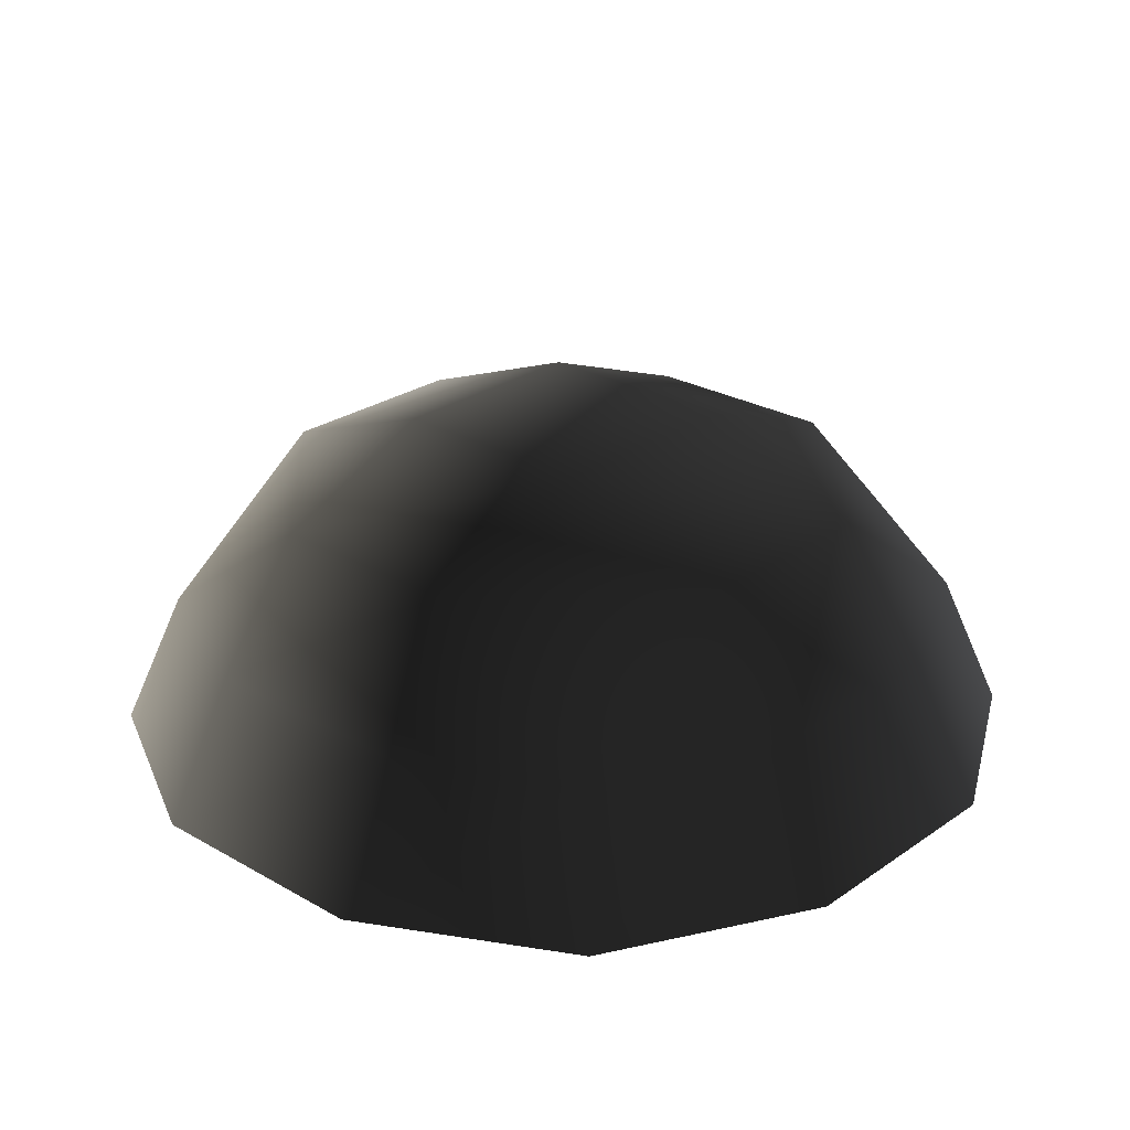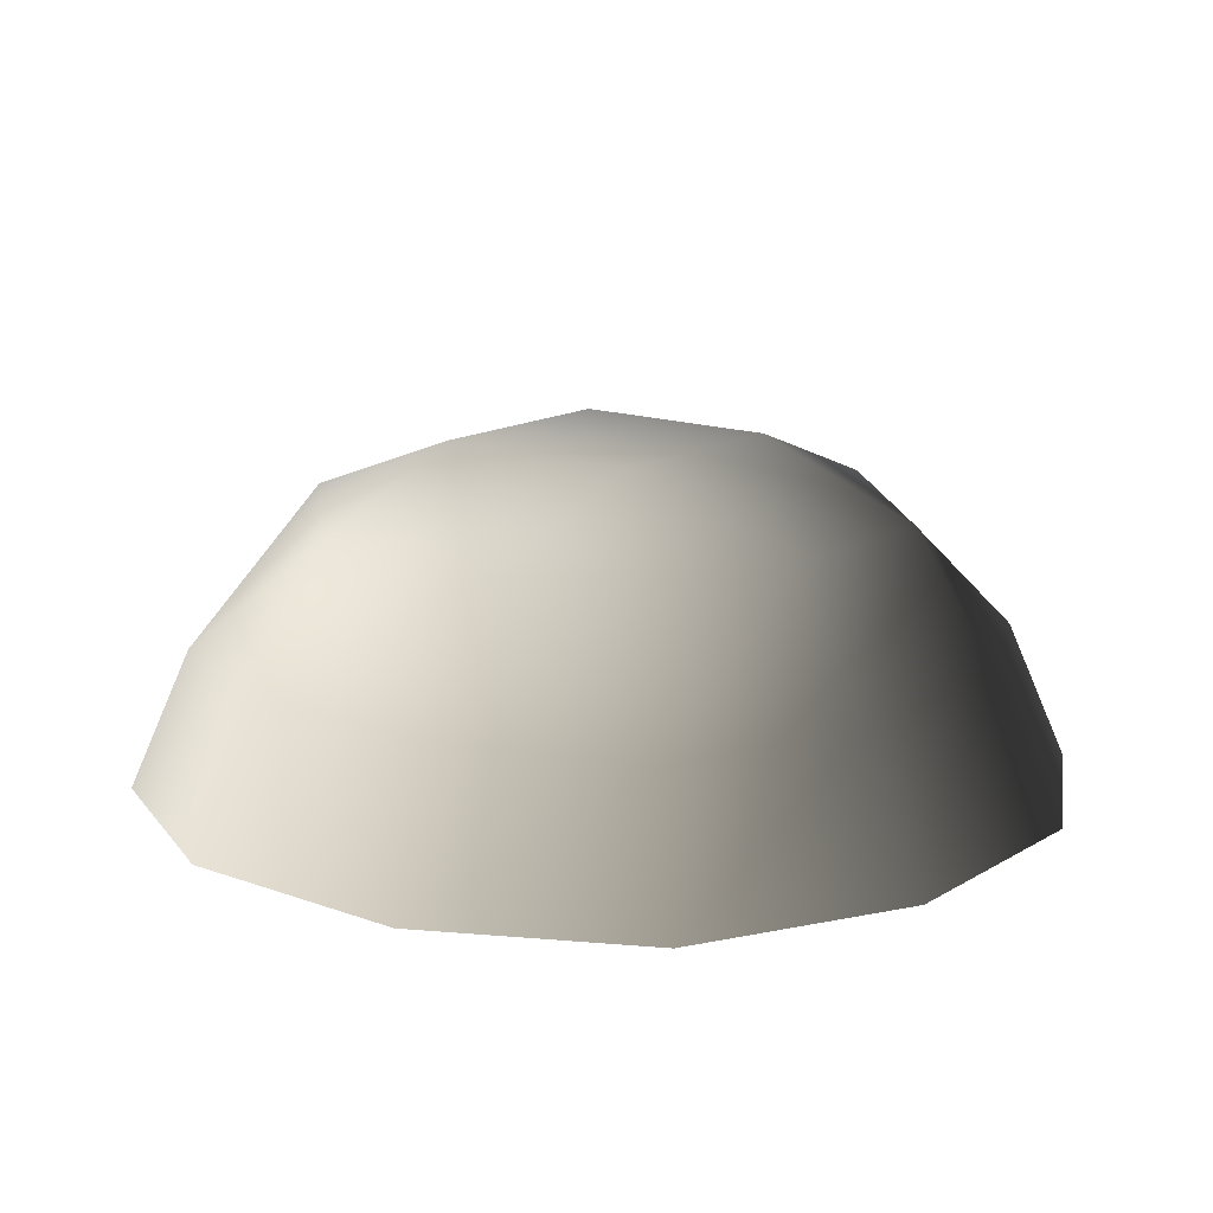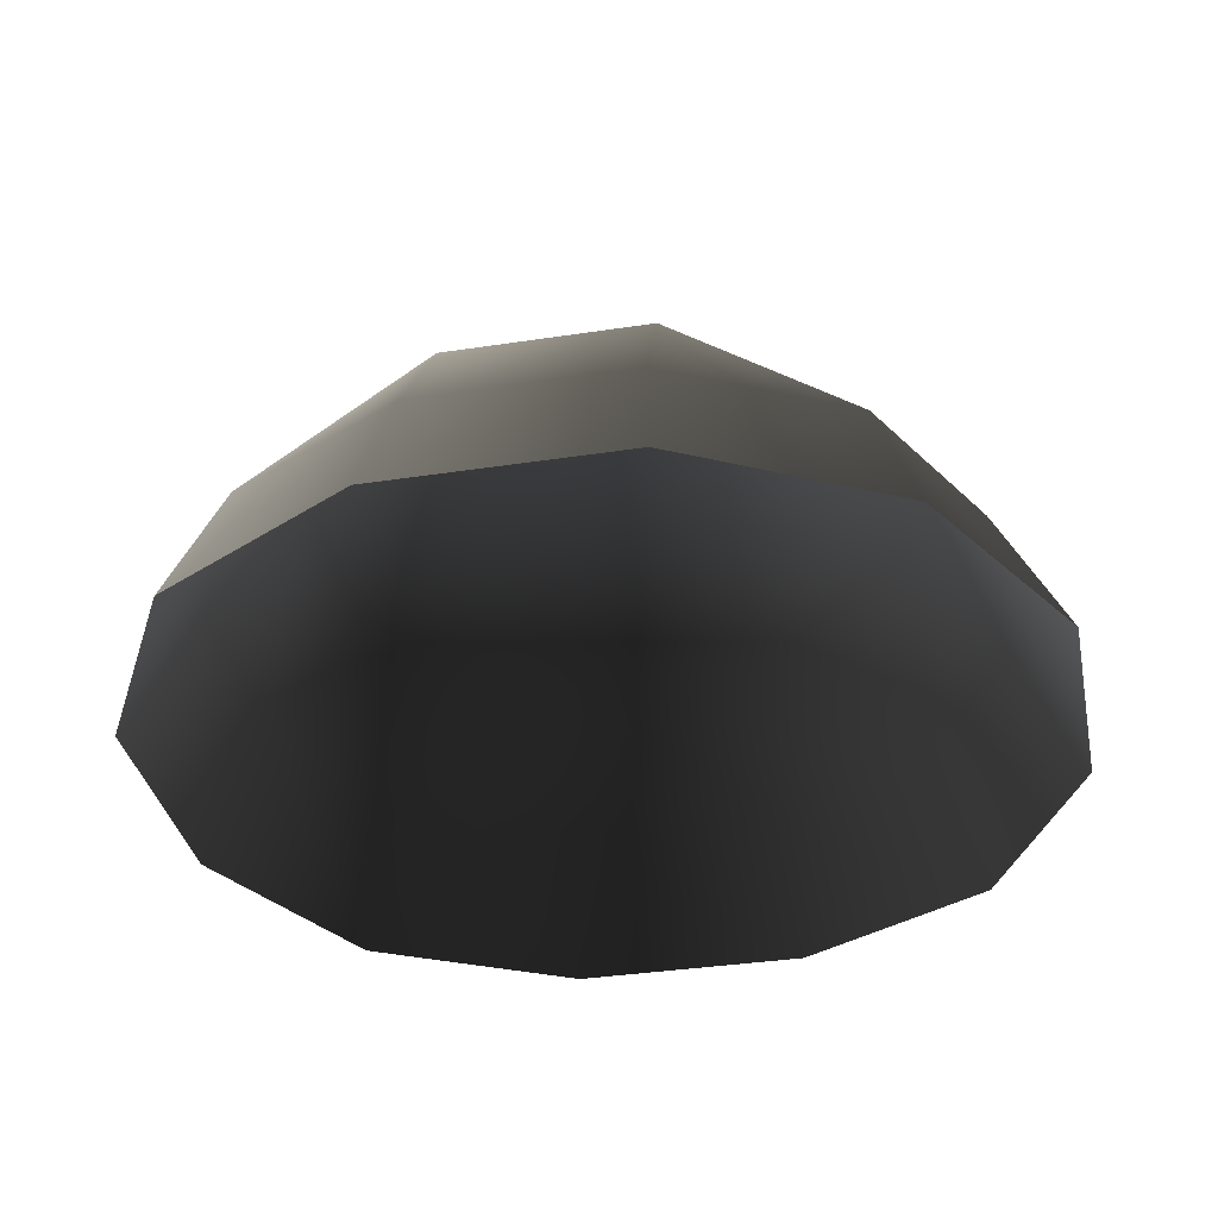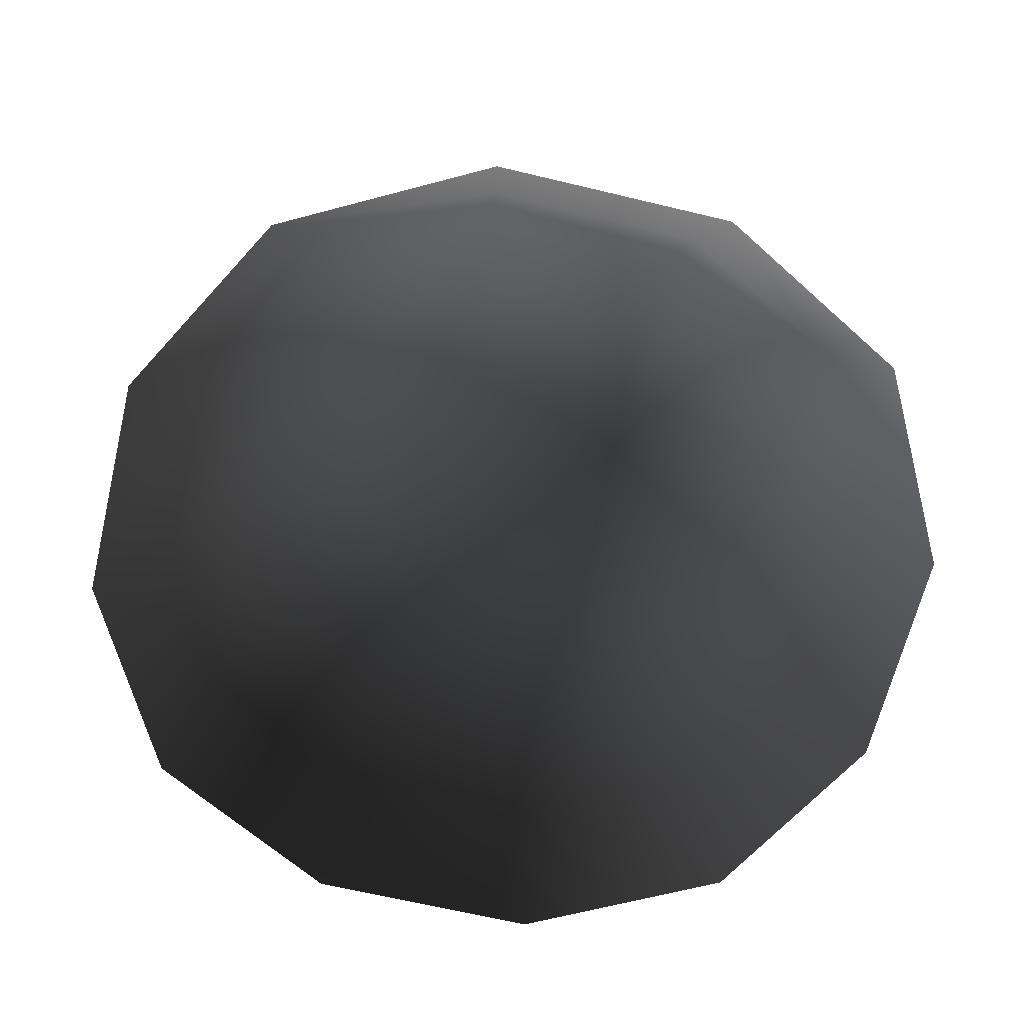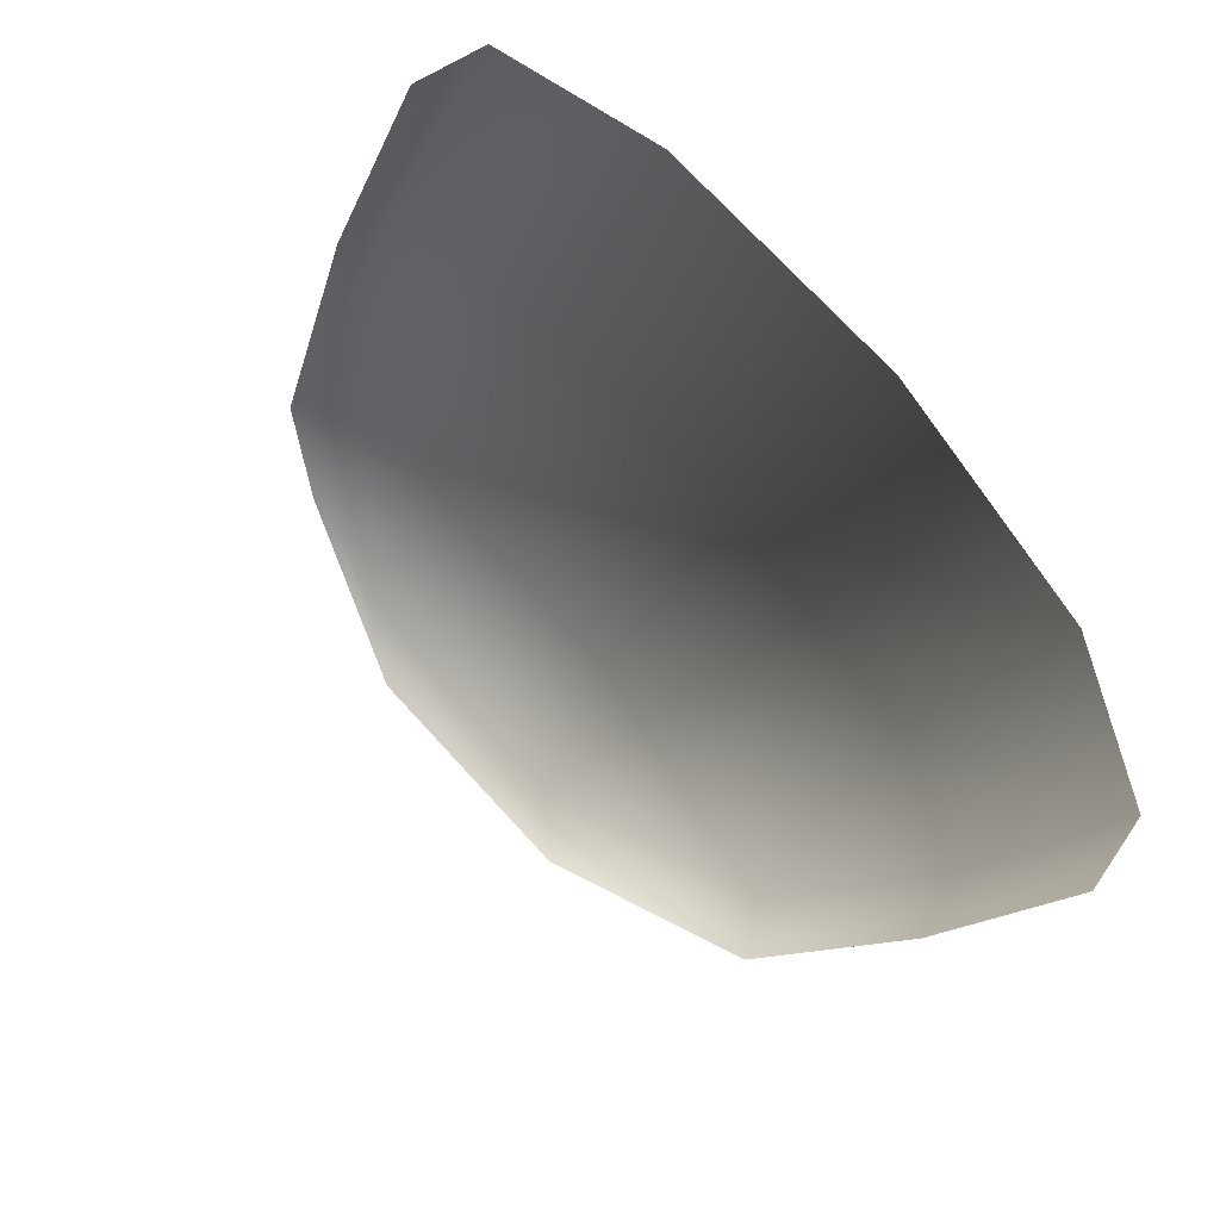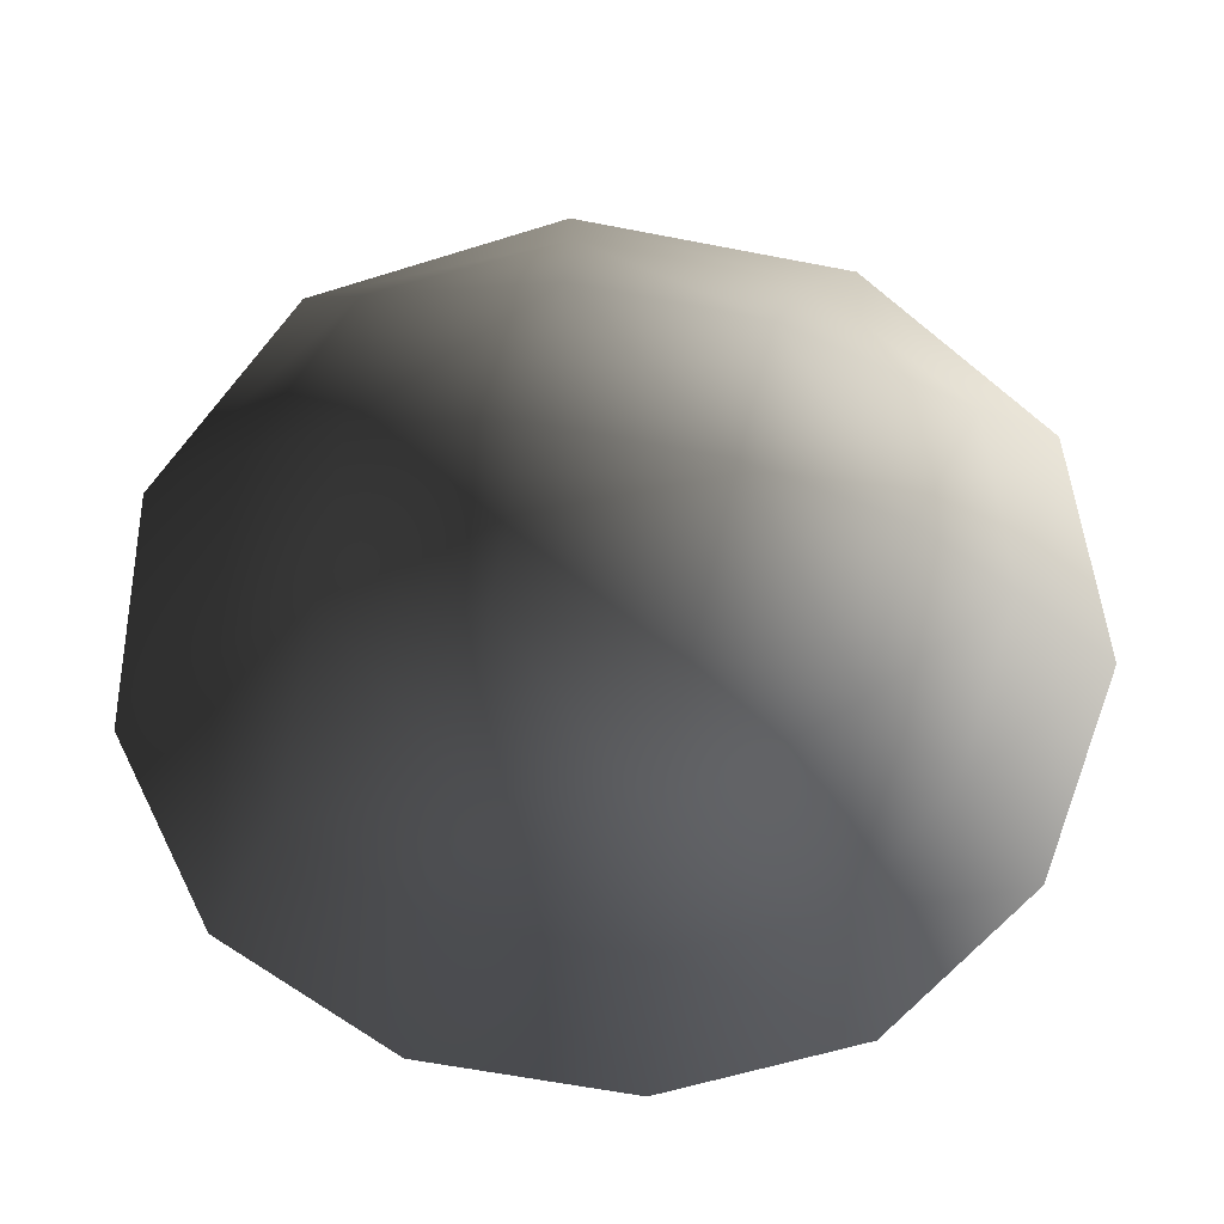
<metadata>
{"format":"obj","ext":"obj","renderer":"f3d","projection":"perspective","resolution":1024,"background":"white","views":[{"elev":25.8,"azim":-47.7,"up":"+Z"},{"elev":14.7,"azim":-141.8,"up":"+Z"},{"elev":-35.3,"azim":-168.5,"up":"+Z"},{"elev":-65.1,"azim":166.4,"up":"+Z"},{"elev":70.4,"azim":47.9,"up":"+Y"},{"elev":-62.2,"azim":78.9,"up":"+Z"}]}
</metadata>
<code>
v -5.014 1.795 2.028
v -5.025 5.025 -0.3002
v -1.795 5.014 2.028
v -1.9 6.545 -0.1941
v 1.9 6.545 -0.1941
v 1.795 5.014 2.028
v 1.902 1.902 3.178
v -1.902 1.902 3.178
v 1.902 -1.902 3.178
v -1.902 -1.902 3.178
v 1.795 -5.014 2.028
v -1.795 -5.014 2.028
v 5.014 -1.795 2.028
v 5.025 -5.025 -0.3002
v 5.014 1.795 2.028
v 5.025 5.025 -0.3002
v -5.014 -1.795 2.028
v -6.545 1.9 -0.1941
v -6.545 -1.9 -0.1941
v -7.74 2.142 -2.693
v -7.74 -2.142 -2.693
v -5.025 -5.025 -0.3002
v -5.771 -5.771 -2.722
v 6.545 -1.9 -0.1941
v 6.545 1.9 -0.1941
v 7.74 -2.142 -2.693
v 7.74 2.142 -2.693
v 5.771 5.771 -2.722
v -1.9 -6.545 -0.1941
v 1.9 -6.545 -0.1941
v -2.142 -7.74 -2.693
v 2.142 -7.74 -2.693
v 5.771 -5.771 -2.722
v 2.142 7.74 -2.693
v -2.142 7.74 -2.693
v -5.771 5.771 -2.722
g Rock_single_t1(Clone)_36386_385
f 1 3 2
f 4 2 3
f 3 5 4
f 3 6 5
f 7 6 3
f 7 3 8
f 8 3 1
f 9 7 8
f 9 8 10
f 10 8 1
f 11 9 10
f 11 10 12
f 13 7 9
f 9 11 13
f 13 11 14
f 13 15 7
f 7 15 6
f 6 15 16
f 5 6 16
f 10 17 12
f 10 1 17
f 17 1 18
f 17 18 19
f 19 18 20
f 19 20 21
f 22 12 17
f 22 19 21
f 19 22 17
f 22 21 23
f 15 13 24
f 24 13 14
f 15 24 25
f 25 16 15
f 25 24 26
f 25 26 27
f 16 25 27
f 16 27 28
f 29 22 23
f 29 12 22
f 11 12 29
f 11 29 30
f 30 29 31
f 29 23 31
f 30 31 32
f 30 14 11
f 14 30 32
f 14 32 33
f 24 33 26
f 24 14 33
f 5 28 34
f 4 5 34
f 4 34 35
f 2 4 35
f 2 35 36
f 5 16 28
f 18 2 36
f 18 36 20
f 18 1 2

</code>
